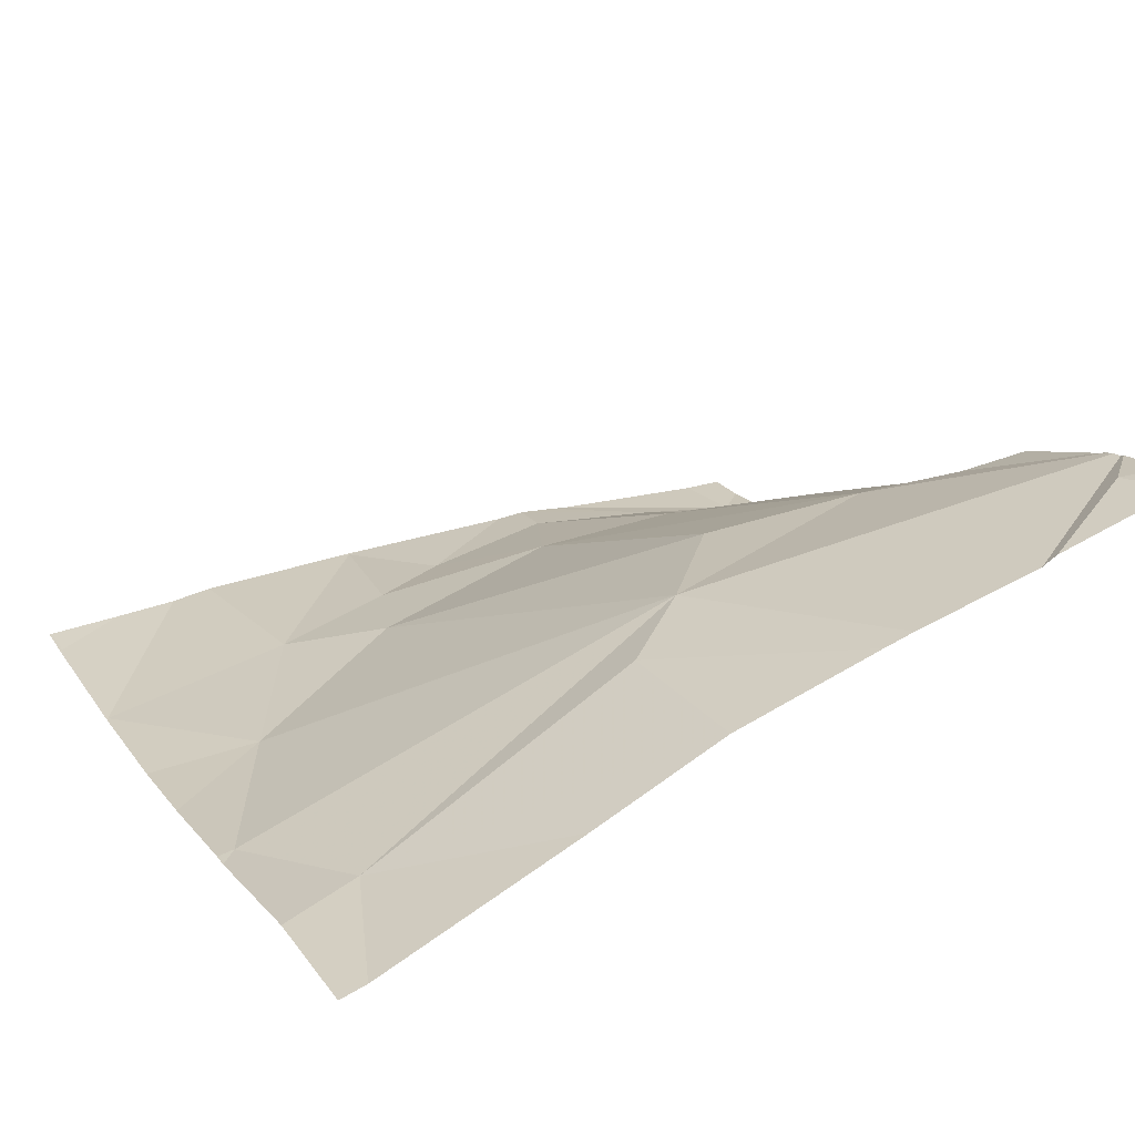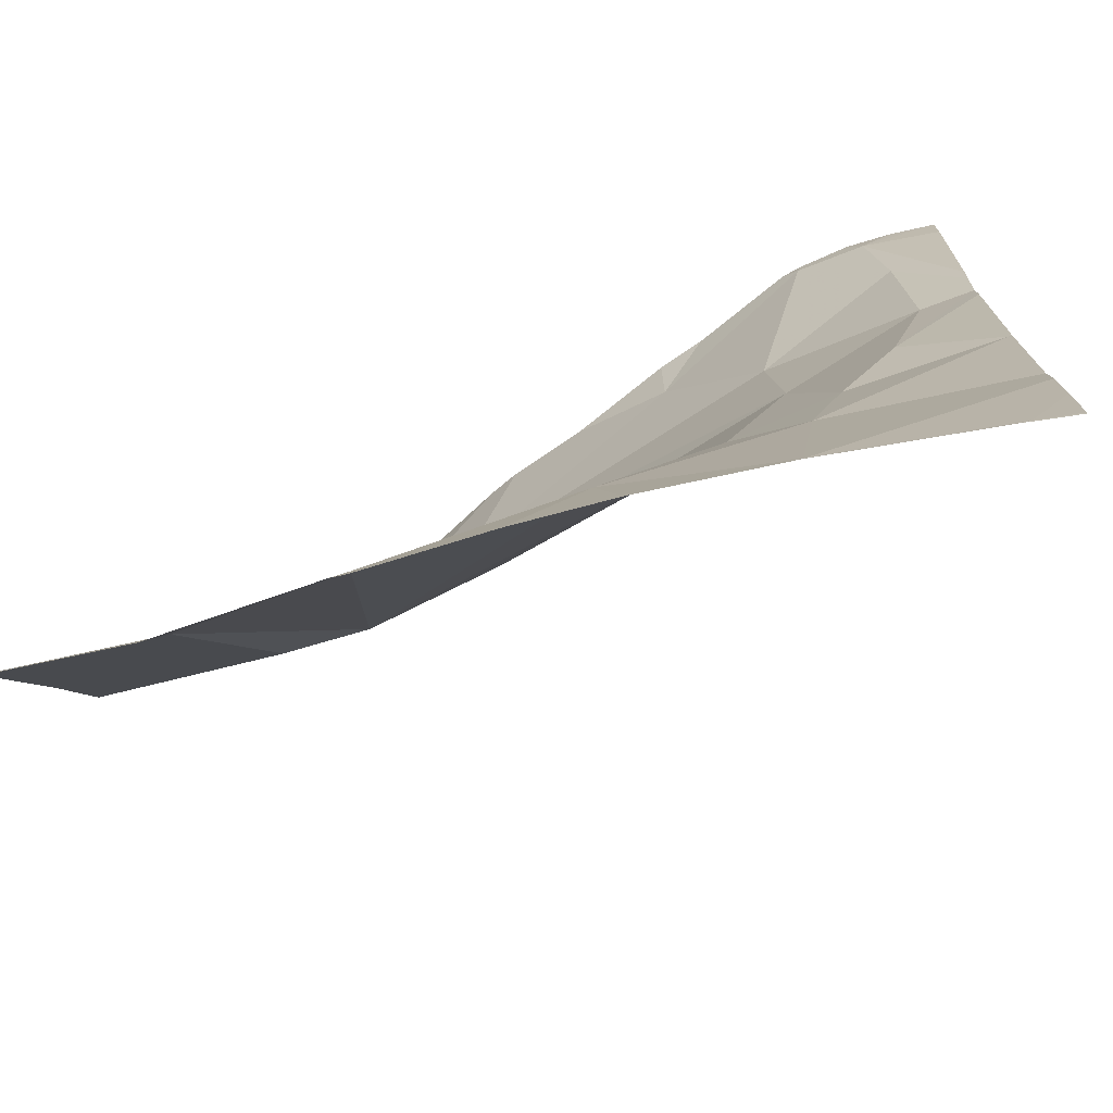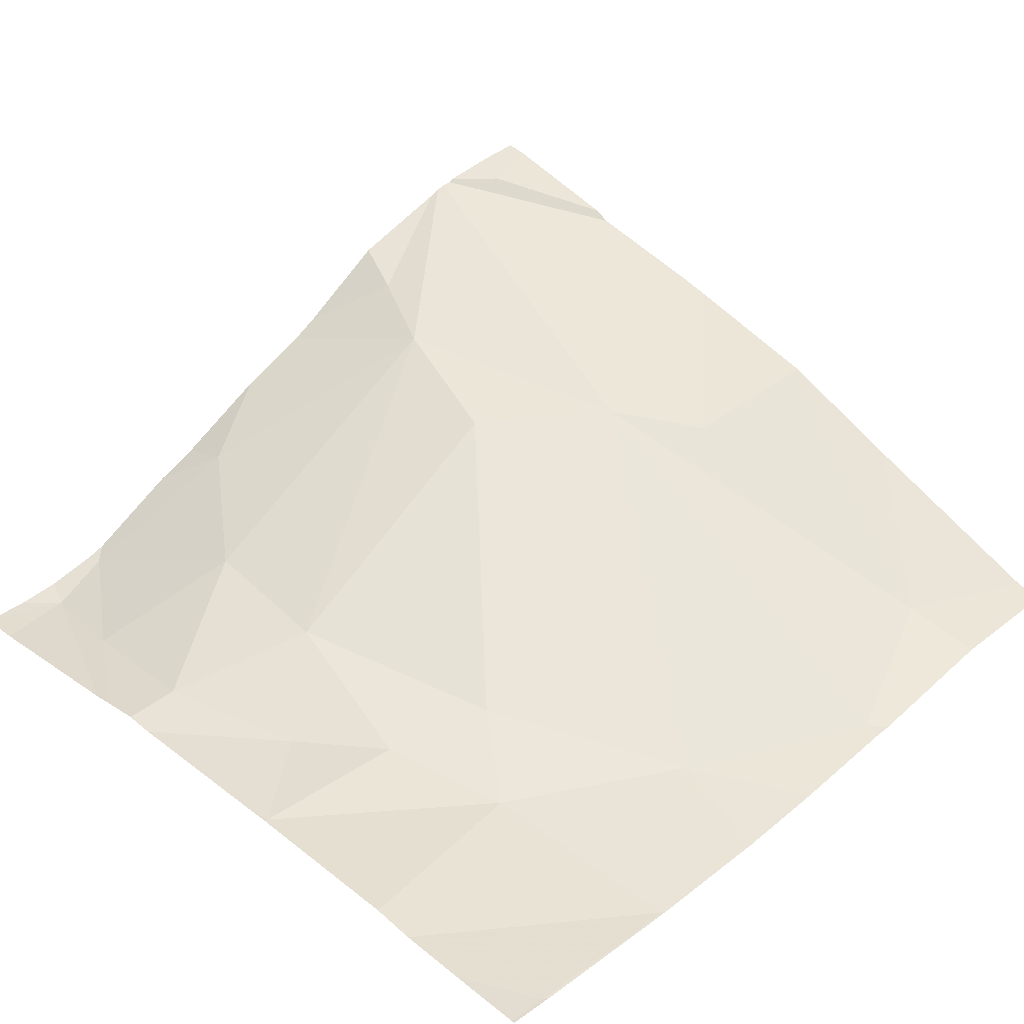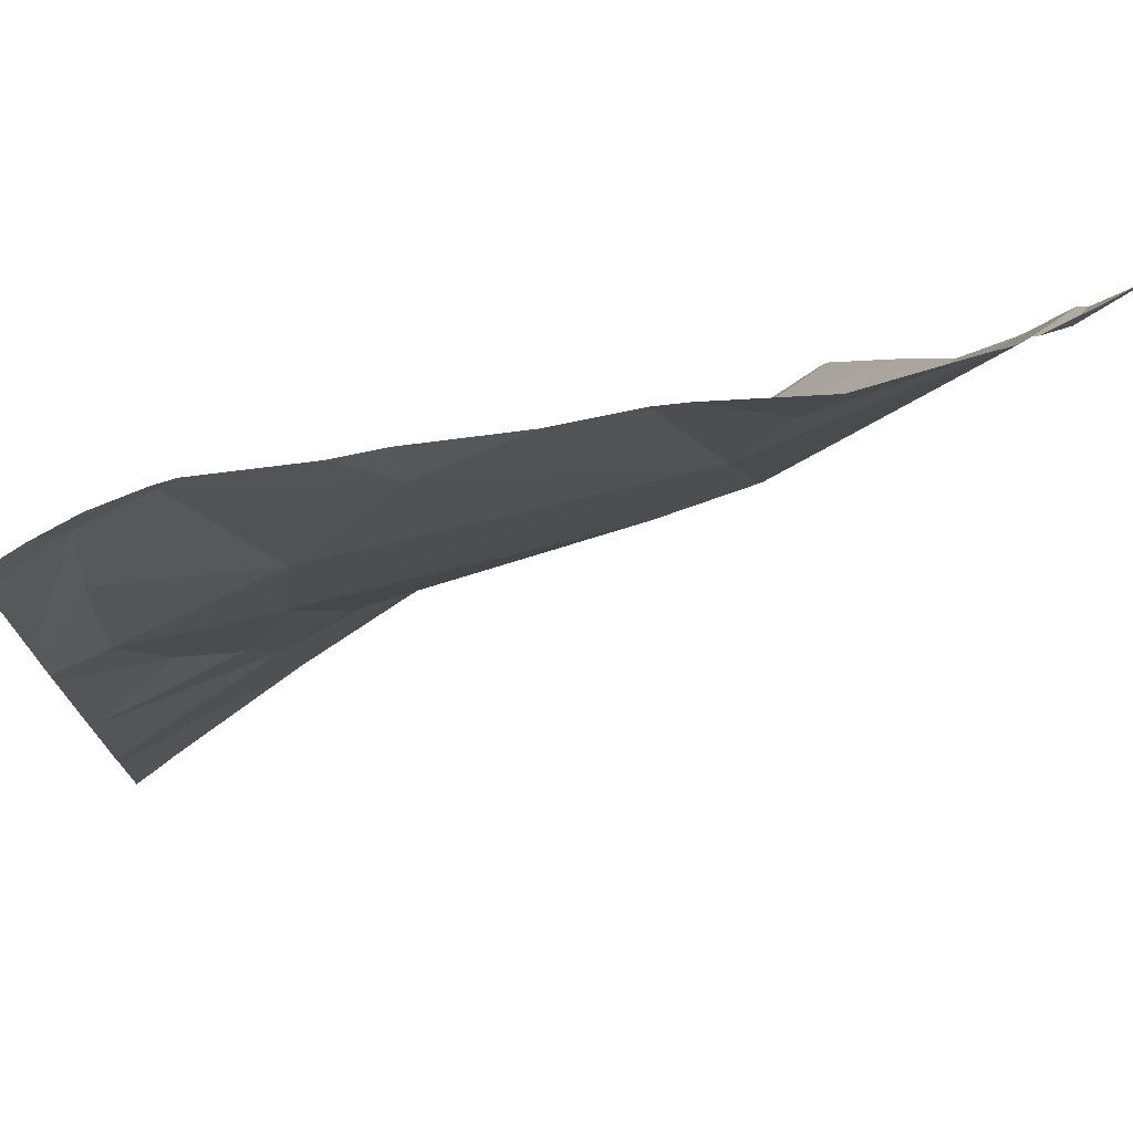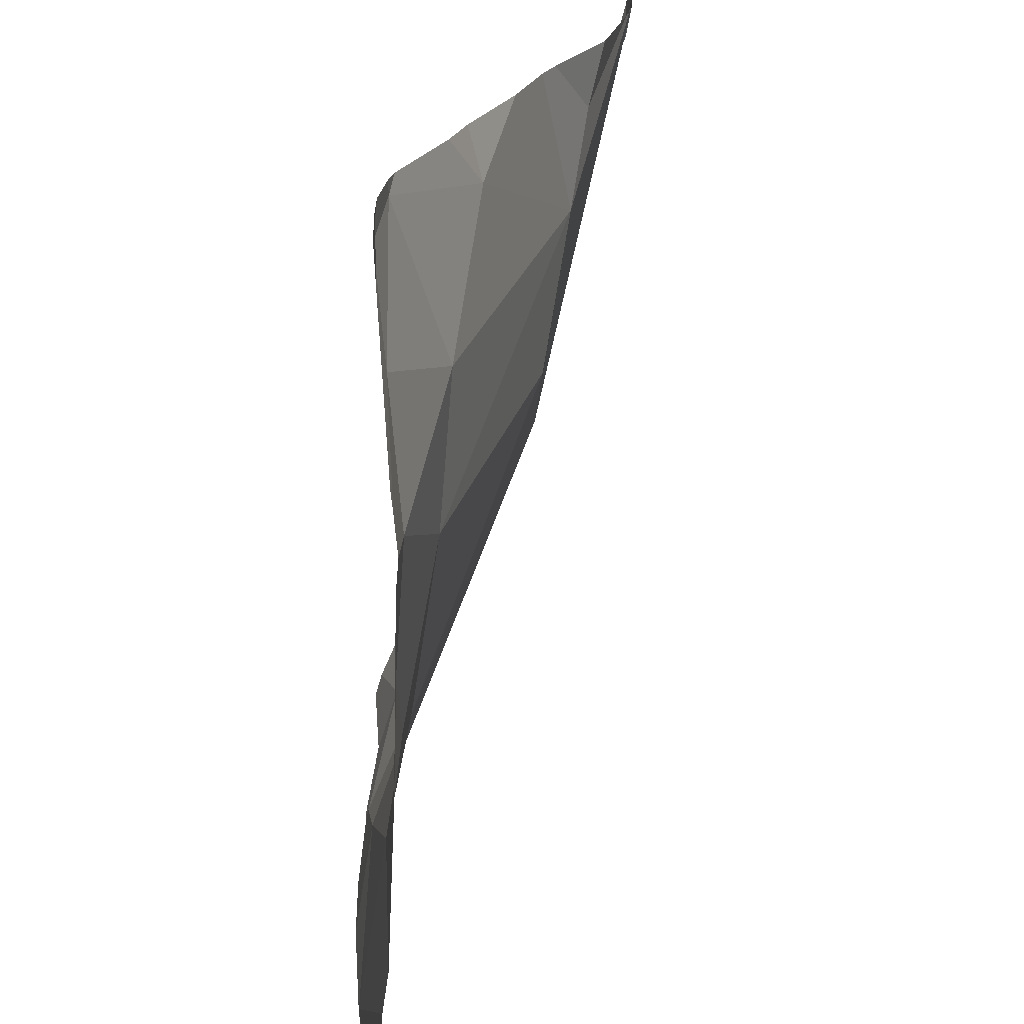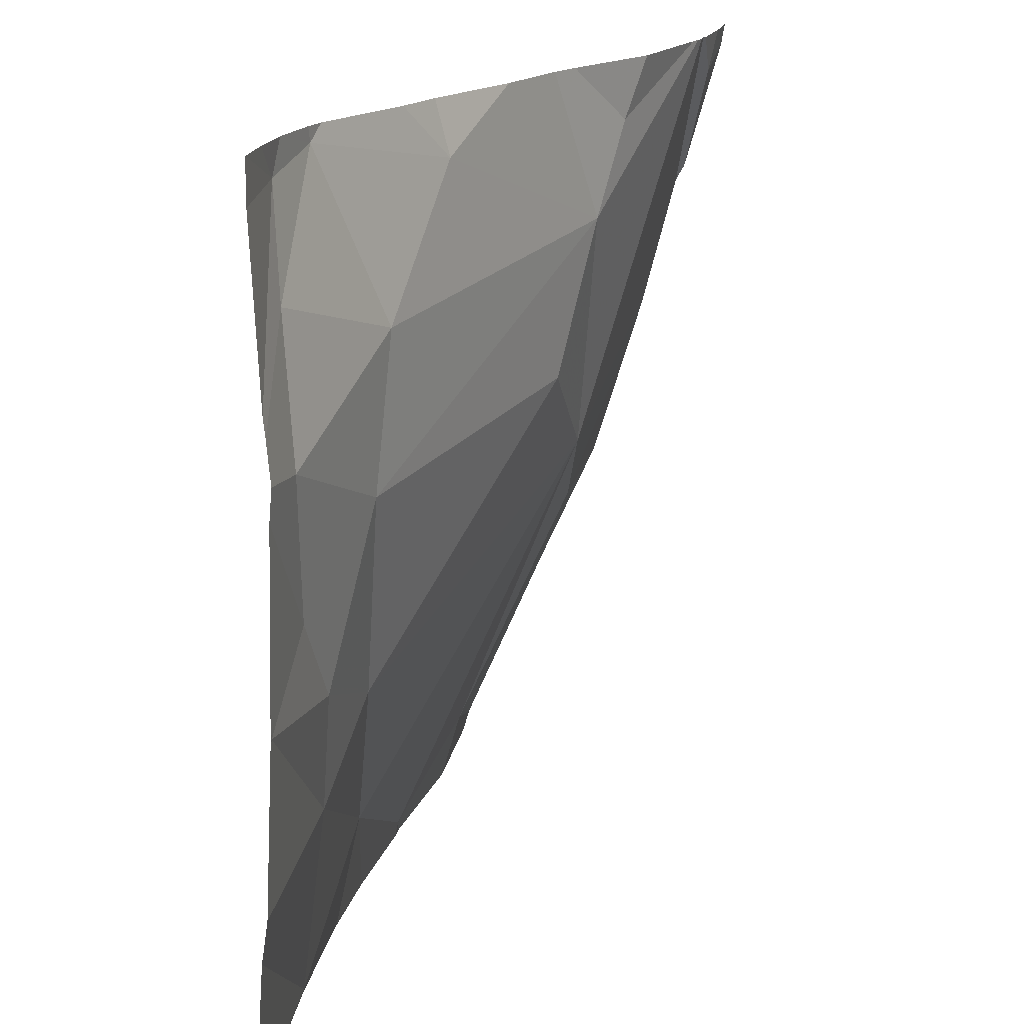
<metadata>
{"format":"obj","ext":"obj","renderer":"f3d","projection":"perspective","resolution":1024,"background":"white","views":[{"elev":25.0,"azim":63.0,"up":"+Z"},{"elev":-72.4,"azim":-169.3,"up":"+Y"},{"elev":33.6,"azim":-45.2,"up":"+Z"},{"elev":74.1,"azim":-35.8,"up":"+Y"},{"elev":24.1,"azim":-96.1,"up":"+Y"},{"elev":18.5,"azim":-81.9,"up":"+Y"}]}
</metadata>
<code>
v -61.24 260.6 483.5
v -60.25 260.6 484
v -60.01 260.6 484
v -60.3 258.7 483.3
v -60.64 258.7 483.3
v -61.44 258.7 483.2
v -60.28 260.6 484
v -60.67 258.7 483.3
v -60.32 258.9 483.4
v -60.39 259.5 483.7
v -61.15 258.7 483.2
v -60.94 258.7 483.2
v -60.55 259.7 483.7
v -60.11 260.6 484
v -60.15 260.5 484
v -61.09 259 483.3
v -61.45 258.7 483.2
v -61.34 259.4 483.4
v -61.23 260.5 483.5
v -60.72 260.3 483.8
v -60.62 260.5 483.8
v -60.82 259.9 483.7
v -61.48 259.9 483.4
v -61.49 259.2 483.3
v -61.77 260.3 483.3
v -61.59 260.6 483.3
v -61.46 260.2 483.4
v -61.57 259.5 483.3
v -61.83 258.7 483.2
v -61.7 259.7 483.3
v -60.85 260.6 483.7
v -61.79 260 483.3
v -61.91 259.5 483.3
v -61.74 260.5 483.3
v -60.01 259.9 483.8
v -60.01 260.2 483.9
v -60.01 258.8 483.4
v -60.01 259.2 483.6
v -60.01 259.9 483.8
v -60.01 259.5 483.7
v -61.92 259.1 483.3
v -61.92 259 483.3
v -61.92 260 483.3
v -61.92 259.9 483.3
v -61.92 259.5 483.3
v -60.26 260.6 484
v -61.02 260.6 483.6
v -61.92 260.1 483.3
v -61.92 259.6 483.3
v -61.92 258.9 483.2
v -61.92 260.1 483.3
v -61.92 260.5 483.3
v -61.92 258.7 483.2
v -61.92 259.5 483.3
v -61.92 259.5 483.3
v -60.01 260.3 483.9
v -60.67 258.7 483.3
v -61.82 258.7 483.2
v -61.81 258.7 483.2
v -61.83 258.7 483.2
v -60.01 258.7 483.3
v -60.04 258.7 483.3
v -61.92 258.7 483.2
v -60.3 260.6 484
v -60.79 260.6 483.7
v -60.33 260.6 483.9
v -60.57 260.6 483.9
v -61.34 260.6 483.5
v -60.01 260.6 484
v -61.71 260.6 483.3
v -61.6 260.6 483.3
v -61.55 260.6 483.3
v -61.81 260.6 483.3
v -61.91 260.6 483.3
v -61.8 260.6 483.3
v -60.26 260.6 484
v -61.92 260.6 483.3
f 9 8 5
f 40 9 38
f 58 29 60
f 7 39 76
f 39 10 35
f 64 20 7
f 46 15 2
f 57 8 12
f 31 20 21
f 11 17 6
f 13 18 16
f 8 9 13
f 16 8 13
f 8 16 12
f 9 10 13
f 47 20 31
f 20 13 7
f 31 21 65
f 13 22 18
f 21 20 64
f 20 23 22
f 20 22 13
f 17 24 41
f 26 25 27
f 18 28 24
f 47 19 20
f 22 23 18
f 23 30 28
f 30 32 43
f 41 33 45
f 24 17 16
f 27 23 20
f 23 27 32
f 16 18 24
f 43 25 48
f 33 30 44
f 34 25 26
f 32 27 25
f 28 30 33
f 70 26 71
f 29 17 42
f 26 19 68
f 20 19 27
f 28 18 23
f 23 32 30
f 27 19 26
f 61 37 62
f 48 34 51
f 6 29 59
f 24 28 33
f 60 29 53
f 1 19 47
f 59 29 58
f 6 17 29
f 56 15 36
f 3 15 56
f 41 24 33
f 42 17 41
f 2 15 14
f 43 32 25
f 44 30 43
f 14 3 69
f 12 16 11
f 45 33 54
f 11 16 17
f 60 53 63
f 35 10 40
f 48 25 34
f 49 33 44
f 14 15 3
f 50 29 42
f 39 36 46
f 51 34 52
f 39 13 10
f 52 34 74
f 37 9 4
f 4 9 5
f 53 29 50
f 38 9 37
f 54 33 55
f 5 8 57
f 7 13 39
f 55 33 49
f 40 10 9
f 46 36 15
f 62 37 4
f 65 21 67
f 66 21 64
f 67 21 66
f 68 19 1
f 70 34 26
f 71 26 72
f 72 26 68
f 73 34 75
f 74 34 73
f 75 34 70
f 76 39 46
f 77 52 74

</code>
